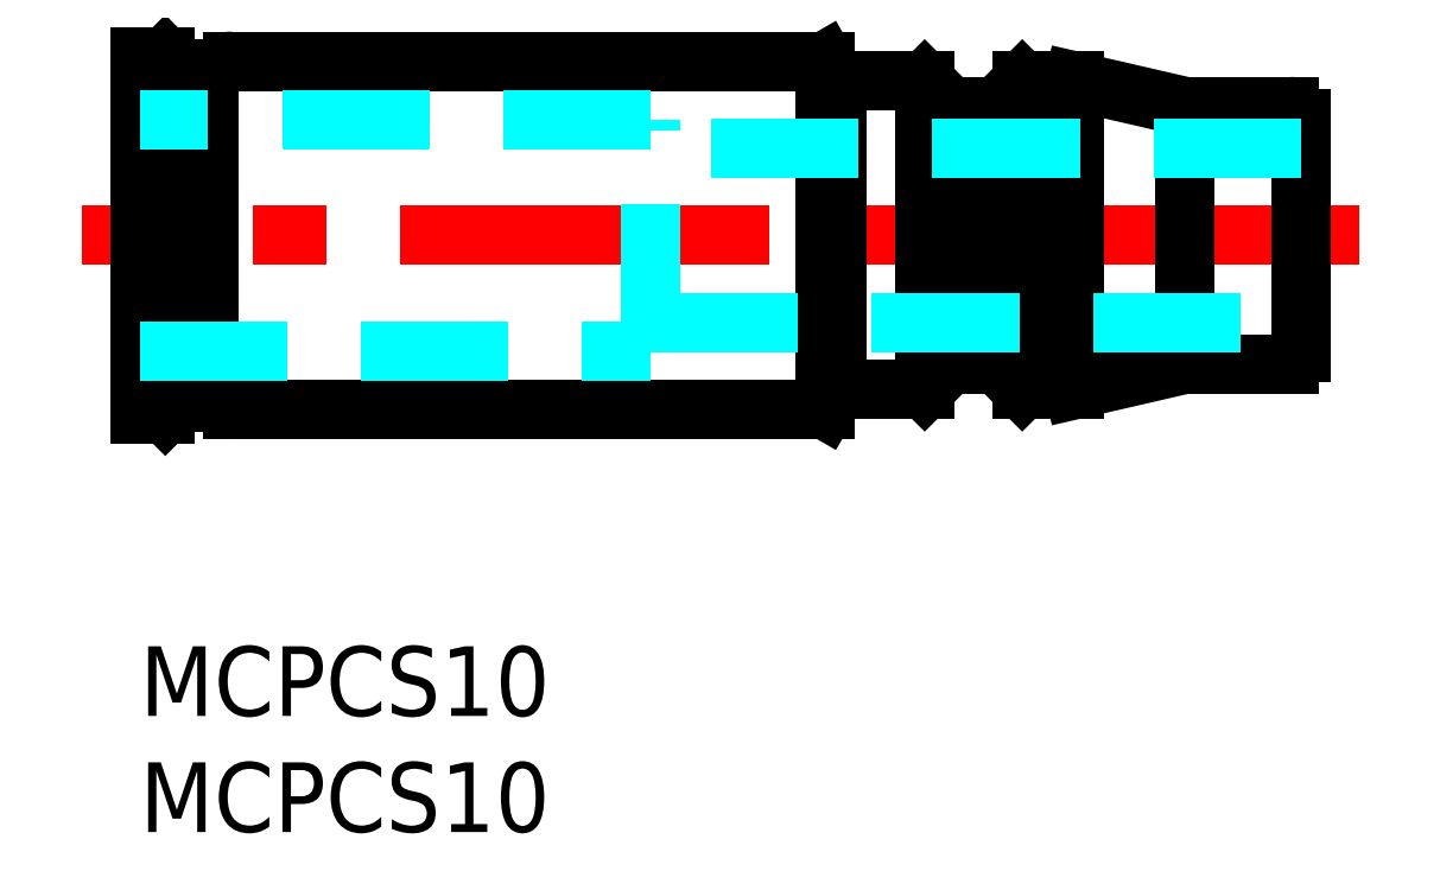
<metadata>
{"format":"dxf","ext":"dxf","renderer":"ezdxf+matplotlib","layout":"modelspace","background":"white","min_lineweight":24,"dpi":150}
</metadata>
<code>
0
SECTION
2
ENTITIES
0
LINE
8
MSM_CENTER
10
52.5
20
17.7
30
0
11
-2.5
21
17.7
31
0
0
LINE
8
MSM_CONTINUOUS
10
36.9
20
23.25
30
0
11
34.9
21
23.25
31
0
0
LINE
8
MSM_CONTINUOUS
10
34.9
20
12.15
30
0
11
36.9
21
12.15
31
0
0
LINE
8
MSM_CONTINUOUS
10
50
20
12.65
30
0
11
50
21
22.75
31
0
0
ARC
8
MSM_CONTINUOUS
10
49.5
20
22.75
30
0
40
0.5
50
0
51
90
0
ARC
8
MSM_CONTINUOUS
10
49.5
20
12.65
30
0
40
0.5
50
270
51
0
0
LINE
8
MSM_CONTINUOUS
10
49.5
20
23.25
30
0
11
45
21
23.25
31
0
0
LINE
8
MSM_CONTINUOUS
10
45
20
12.15
30
0
11
49.5
21
12.15
31
0
0
LINE
8
MSM_CONTINUOUS
10
3
20
23.4
30
0
11
1.6
21
23.4
31
0
0
LINE
8
MSM_CONTINUOUS
10
1.6
20
12
30
0
11
3
21
12
31
0
0
LINE
8
MSM_CONTINUOUS
10
36.9
20
12.15
30
0
11
36.9
21
23.25
31
0
0
LINE
8
MSM_CONTINUOUS
10
36.9
20
12.15
30
0
11
38
21
11.05
31
0
0
LINE
8
MSM_CONTINUOUS
10
38
20
24.35
30
0
11
36.9
21
23.25
31
0
0
LINE
8
MSM_CONTINUOUS
10
33.8
20
24.35
30
0
11
30
21
24.35
31
0
0
LINE
8
MSM_CONTINUOUS
10
30
20
11.05
30
0
11
33.8
21
11.05
31
0
0
LINE
8
MSM_CONTINUOUS
10
34.9
20
12.15
30
0
11
34.9
21
23.25
31
0
0
LINE
8
MSM_CONTINUOUS
10
33.8
20
11.05
30
0
11
33.8
21
24.35
31
0
0
LINE
8
MSM_CONTINUOUS
10
34.9
20
23.25
30
0
11
33.8
21
24.35
31
0
0
LINE
8
MSM_CONTINUOUS
10
33.8
20
11.05
30
0
11
34.9
21
12.15
31
0
0
LINE
8
MSM_CONTINUOUS
10
45
20
12.15
30
0
11
45
21
23.25
31
0
0
LINE
8
MSM_CONTINUOUS
10
45
20
23.25
30
0
11
40.24
21
24.35
31
0
0
LINE
8
MSM_CONTINUOUS
10
40.24
20
11.05
30
0
11
45
21
12.15
31
0
0
LINE
8
MSM_CONTINUOUS
10
40.24
20
11.05
30
0
11
40.24
21
24.35
31
0
0
LINE
8
MSM_CONTINUOUS
10
38
20
11.05
30
0
11
38
21
24.35
31
0
0
LINE
8
MSM_CONTINUOUS
10
40.24
20
24.35
30
0
11
38
21
24.35
31
0
0
LINE
8
MSM_CONTINUOUS
10
38
20
11.05
30
0
11
40.24
21
11.05
31
0
0
LINE
8
MSM_CONTINUOUS
10
3
20
11.2
30
0
11
3
21
24.2
31
0
0
ARC
8
MSM_CONTINUOUS
10
4
20
24.2
30
0
40
1
50
90
51
180
0
ARC
8
MSM_CONTINUOUS
10
4
20
11.2
30
0
40
1
50
180
51
270
0
LINE
8
MSM_CONTINUOUS
10
30
20
11.05
30
0
11
30
21
24.35
31
0
0
LINE
8
MSM_CONTINUOUS
10
30
20
24.35
30
0
11
29.51
21
25.2
31
0
0
LINE
8
MSM_CONTINUOUS
10
29.51
20
10.2
30
0
11
30
21
11.05
31
0
0
LINE
8
MSM_CONTINUOUS
10
29.51
20
10.2
30
0
11
29.51
21
25.2
31
0
0
LINE
8
MSM_CONTINUOUS
10
29.51
20
25.2
30
0
11
4
21
25.2
31
0
0
LINE
8
MSM_CONTINUOUS
10
4
20
10.2
30
0
11
29.51
21
10.2
31
0
0
LINE
8
MSM_CONTINUOUS
10
1.6
20
10.5
30
0
11
1.6
21
24.9
31
0
0
LINE
8
MSM_CONTINUOUS
10
1.6
20
24.9
30
0
11
1.1
21
25.4
31
0
0
LINE
8
MSM_CONTINUOUS
10
1.1
20
10
30
0
11
1.6
21
10.5
31
0
0
LINE
8
MSM_CONTINUOUS
10
1.1
20
10
30
0
11
1.1
21
25.4
31
0
0
LINE
8
MSM_CONTINUOUS
10
0
20
10
30
0
11
0
21
25.4
31
0
0
LINE
8
MSM_CONTINUOUS
10
1.1
20
25.4
30
0
11
0
21
25.4
31
0
0
LINE
8
MSM_CONTINUOUS
10
0
20
10
30
0
11
1.1
21
10
31
0
0
TEXT
8
MSM_PART_NUMBER
10
0
20
-3
30
0
40
3
1
MCPCS10
0
TEXT
8
MSM_PART_NUMBER
10
0
20
-8
30
0
40
3
1
MCPCS10
0
LINE
8
MSM_DASHED
10
50
20
21.45
30
0
11
22
21
21.45
31
0
0
LINE
8
MSM_DASHED
10
22
20
13.95
30
0
11
50
21
13.95
31
0
0
LINE
8
MSM_DASHED
10
22
20
22.7
30
0
11
0
21
22.7
31
0
0
LINE
8
MSM_DASHED
10
0
20
12.7
30
0
11
22
21
12.7
31
0
0
LINE
8
MSM_DASHED
10
22
20
12.7
30
0
11
22
21
22.7
31
0
0
VIEWPORT
8
0
10
266.7
20
77.77
30
0
40
853.3
41
354.7
68
     1
69
     1
0
VIEWPORT
8
DEFPOINTS
10
143.6
20
105.4
30
0
40
287.2
41
189.7
68
     2
69
     2
0
ENDSEC
0
EOF

</code>
